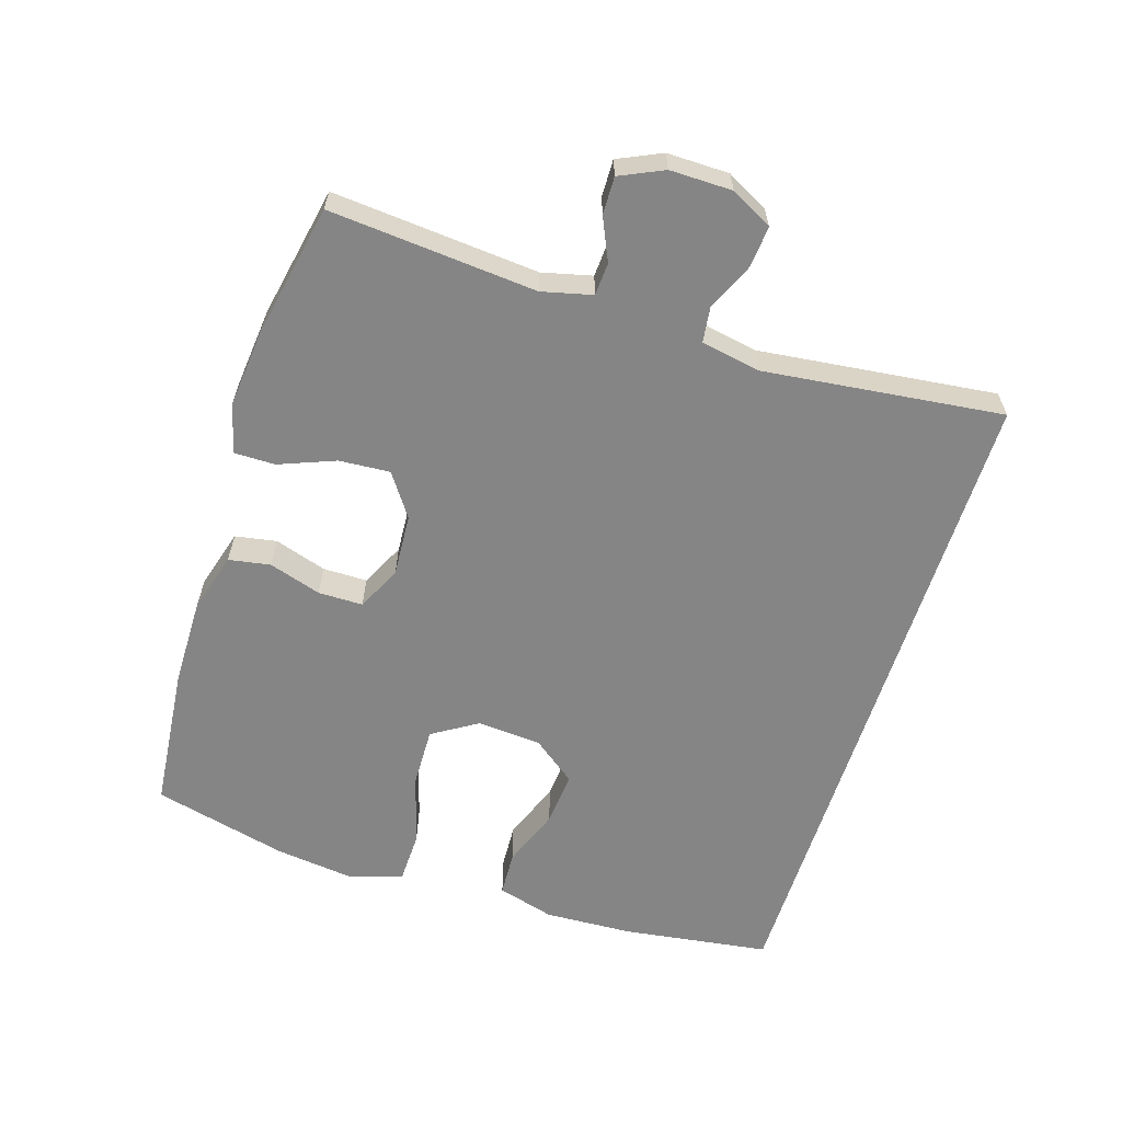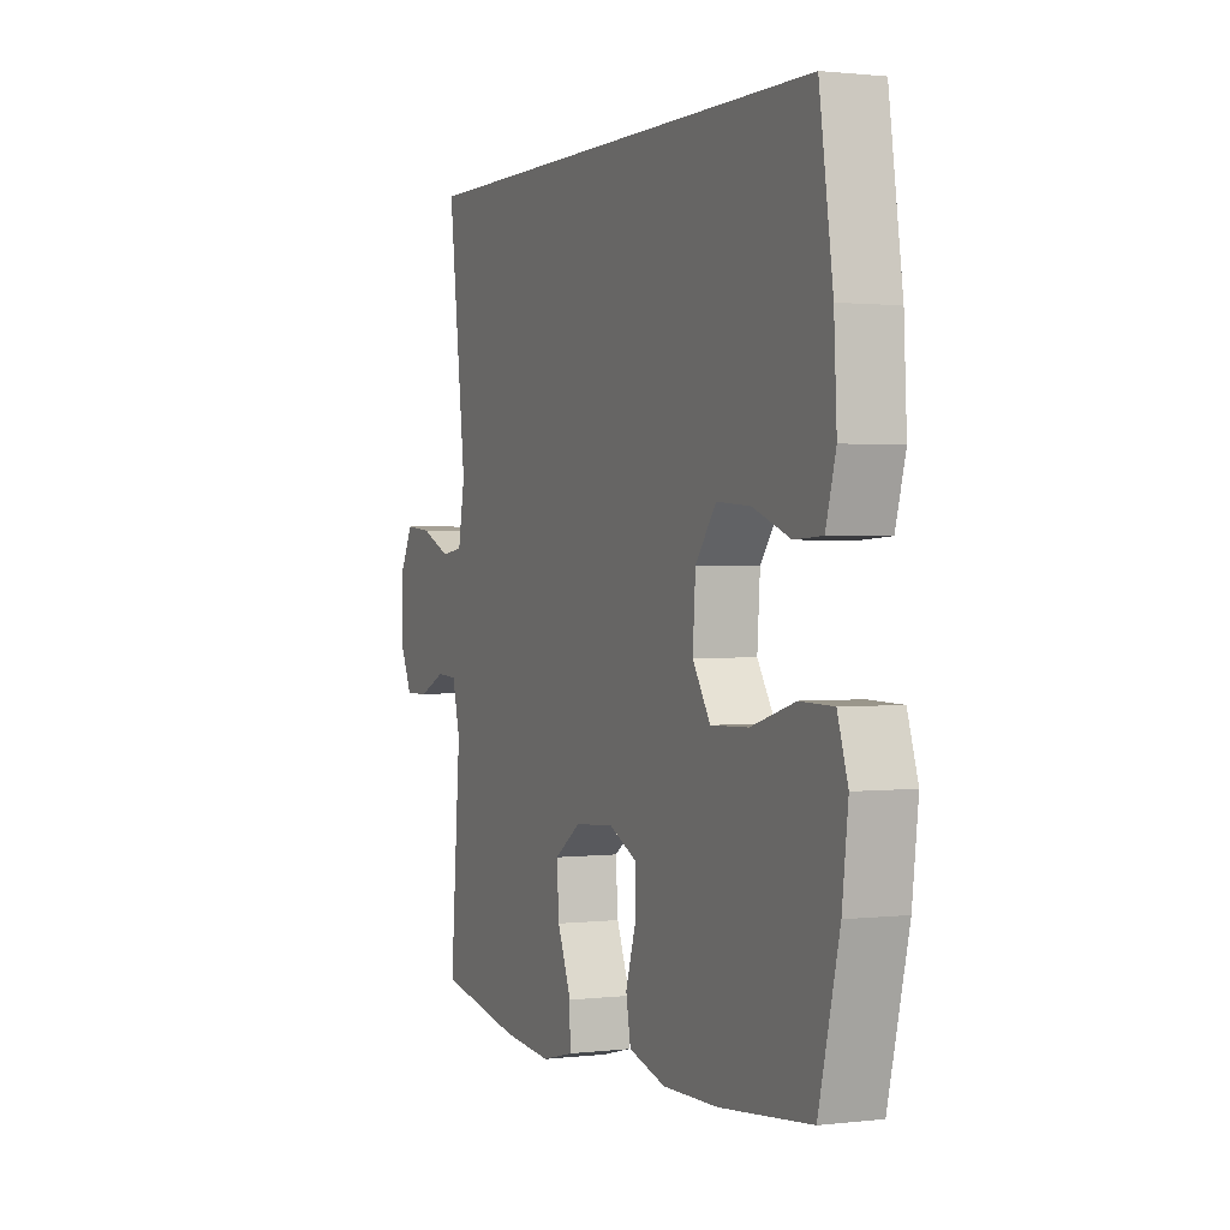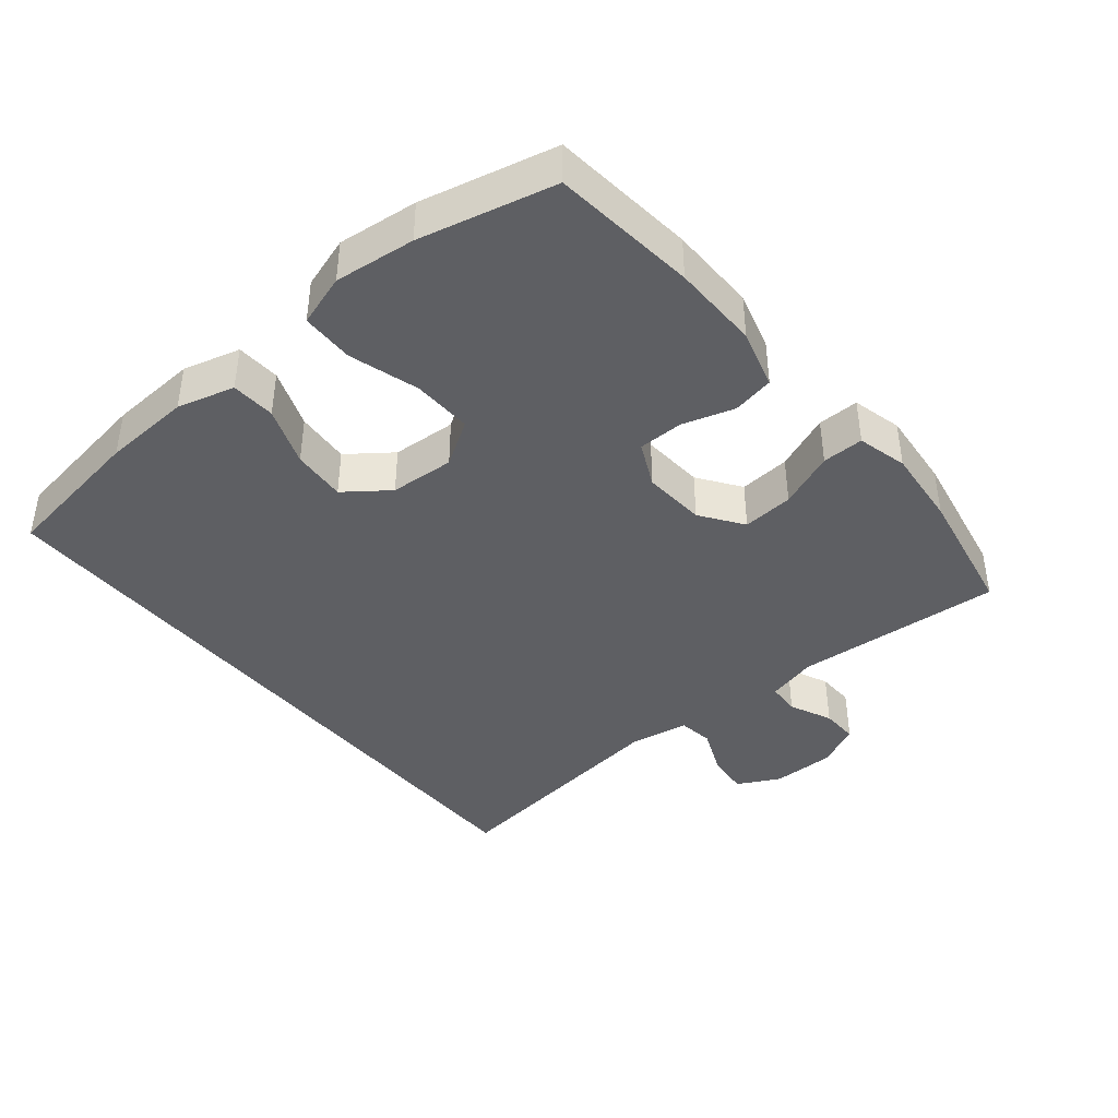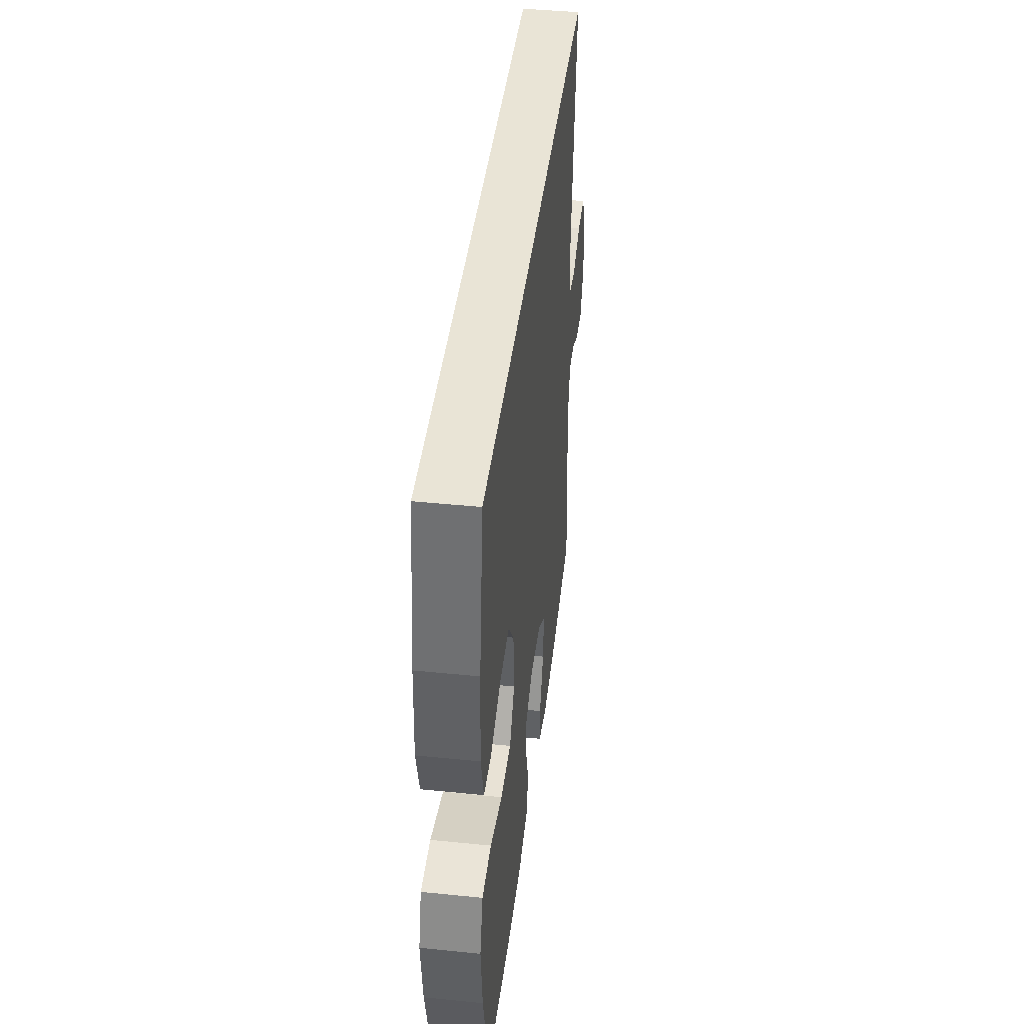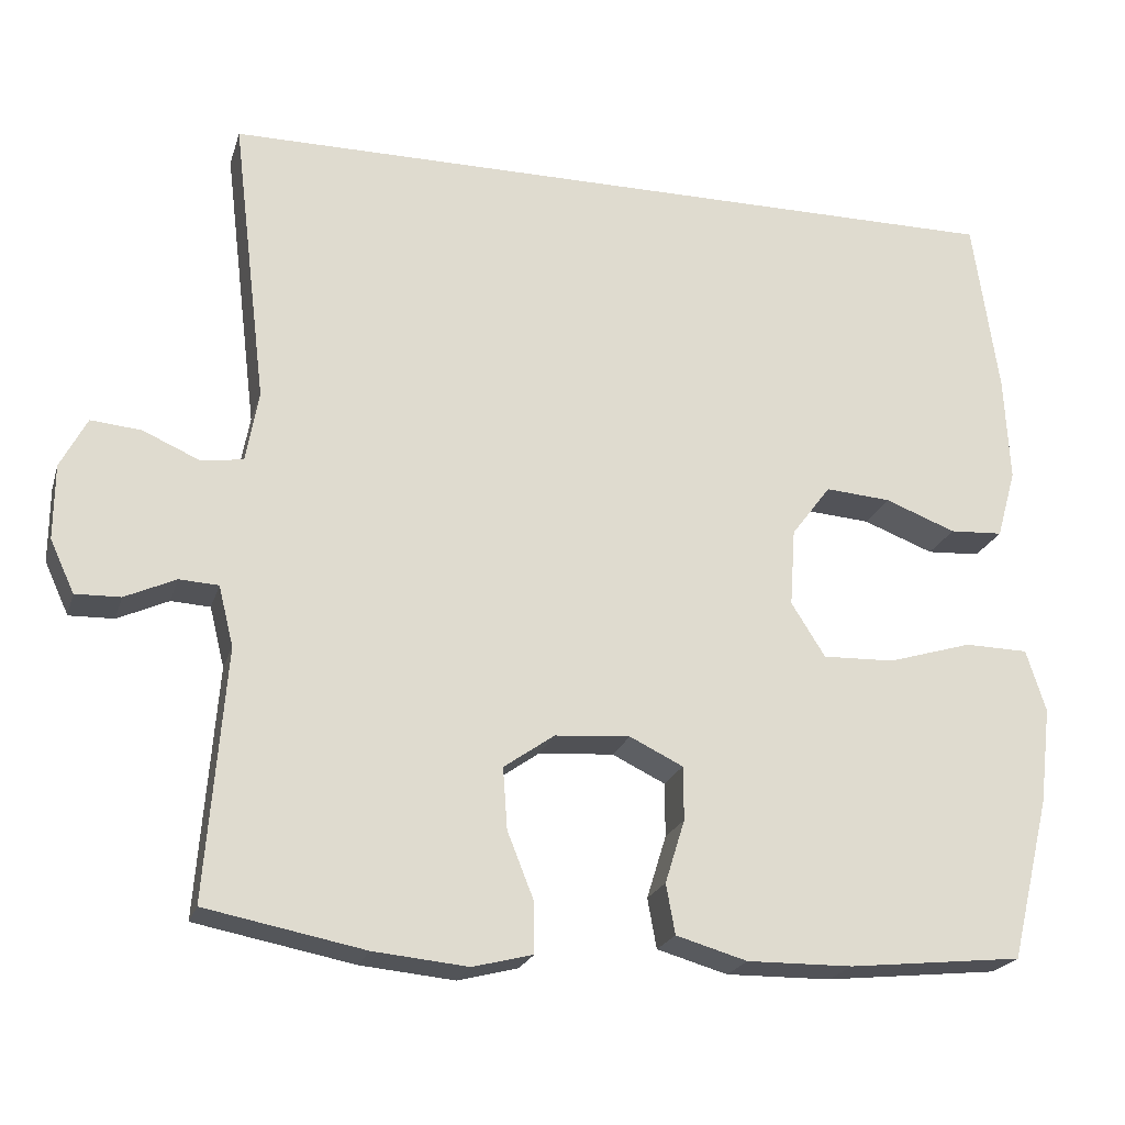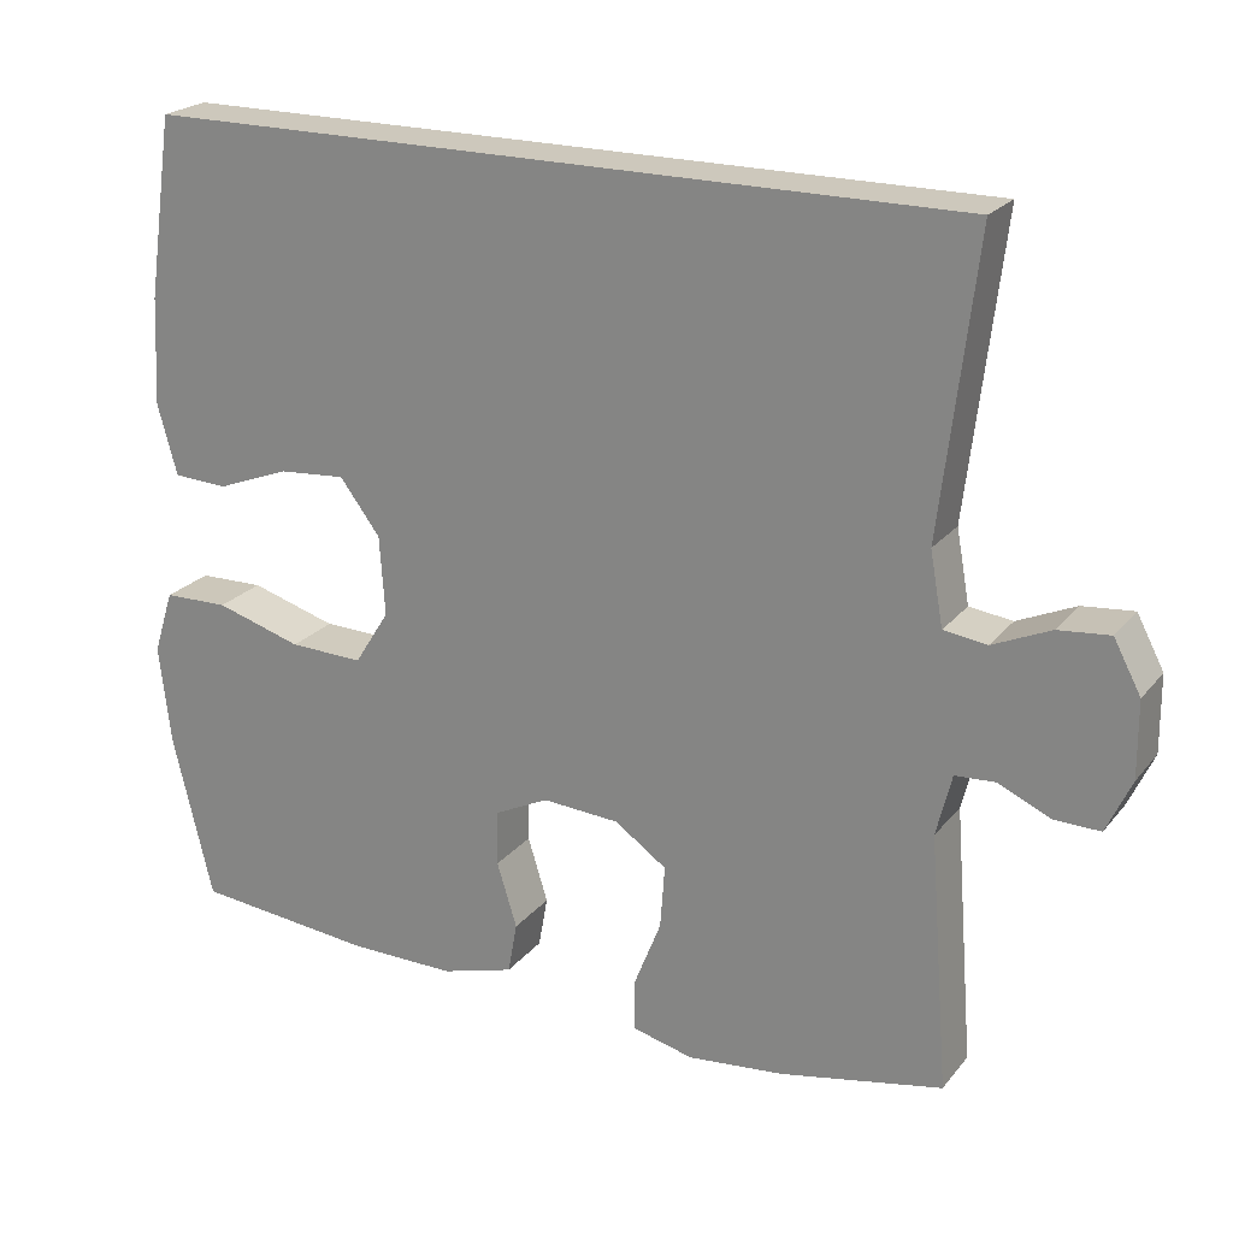
<metadata>
{"format":"obj","ext":"obj","renderer":"f3d","projection":"perspective","resolution":1024,"background":"white","views":[{"elev":-61.8,"azim":-107.7,"up":"+Y"},{"elev":1.2,"azim":66.4,"up":"+Z"},{"elev":-41.4,"azim":129.7,"up":"+Y"},{"elev":42.5,"azim":96.9,"up":"+Z"},{"elev":-21.6,"azim":-15.2,"up":"+Z"},{"elev":22.2,"azim":-151.9,"up":"+Z"}]}
</metadata>
<code>
o path7128
v -0.2838 0.0375 -0.5373
v -0.1657 0.0375 -0.5488
v -0.09061 0.0375 -0.5299
v -0.0909 0.0375 -0.4677
v -0.1243 0.0375 -0.3834
v -0.1298 0.0375 -0.3066
v -0.06638 0.0375 -0.2622
v 0.02767 0.0375 -0.2557
v 0.09413 0.0375 -0.288
v 0.09462 0.0375 -0.3552
v 0.07011 0.0375 -0.4341
v 0.08138 0.0375 -0.4965
v 0.1701 0.0375 -0.5222
v 0.3017 0.0375 -0.5207
v 0.5194 0.0375 -0.4984
v 0.5684 0.0375 -0.2954
v 0.5827 0.0375 -0.1745
v 0.5581 0.0375 -0.09684
v 0.4787 0.0375 -0.09518
v 0.3737 0.0375 -0.1267
v 0.2837 0.0375 -0.1294
v 0.2414 0.0375 -0.06206
v 0.2481 0.0375 0.03482
v 0.2973 0.0375 0.1002
v 0.3789 0.0375 0.09389
v 0.4674 0.0375 0.06005
v 0.5341 0.0375 0.06367
v 0.558 0.0375 0.1496
v 0.5514 0.0375 0.2819
v 0.5194 0.0375 0.5033
v -0.4825 0.0375 0.5033
v -0.4393 0.0375 0.1434
v -0.4554 0.0375 0.05415
v -0.5083 0.0375 0.04704
v -0.5792 0.0375 0.07828
v -0.6421 0.0375 0.08406
v -0.6753 0.0375 0.021
v -0.676 0.0375 -0.07267
v -0.6457 0.0375 -0.1383
v -0.5894 0.0375 -0.1369
v -0.5258 0.0375 -0.108
v -0.4767 0.0375 -0.1108
v -0.458 0.0375 -0.1863
v -0.4825 0.0375 -0.4984
v -0.2838 -0.0375 -0.5373
v -0.1657 -0.0375 -0.5488
v -0.09061 -0.0375 -0.5299
v -0.0909 -0.0375 -0.4677
v -0.1243 -0.0375 -0.3834
v -0.1298 -0.0375 -0.3066
v -0.06638 -0.0375 -0.2622
v 0.02767 -0.0375 -0.2557
v 0.09413 -0.0375 -0.288
v 0.09462 -0.0375 -0.3552
v 0.07011 -0.0375 -0.4341
v 0.08138 -0.0375 -0.4965
v 0.1701 -0.0375 -0.5222
v 0.3017 -0.0375 -0.5207
v 0.5194 -0.0375 -0.4984
v 0.5684 -0.0375 -0.2954
v 0.5827 -0.0375 -0.1745
v 0.5581 -0.0375 -0.09684
v 0.4787 -0.0375 -0.09518
v 0.3737 -0.0375 -0.1267
v 0.2837 -0.0375 -0.1294
v 0.2414 -0.0375 -0.06206
v 0.2481 -0.0375 0.03482
v 0.2973 -0.0375 0.1002
v 0.3789 -0.0375 0.09389
v 0.4674 -0.0375 0.06005
v 0.5341 -0.0375 0.06367
v 0.558 -0.0375 0.1496
v 0.5514 -0.0375 0.2819
v 0.5194 -0.0375 0.5033
v -0.4825 -0.0375 0.5033
v -0.4393 -0.0375 0.1434
v -0.4554 -0.0375 0.05415
v -0.5083 -0.0375 0.04704
v -0.5792 -0.0375 0.07828
v -0.6421 -0.0375 0.08406
v -0.6753 -0.0375 0.021
v -0.676 -0.0375 -0.07267
v -0.6457 -0.0375 -0.1383
v -0.5894 -0.0375 -0.1369
v -0.5258 -0.0375 -0.108
v -0.4767 -0.0375 -0.1108
v -0.458 -0.0375 -0.1863
v -0.4825 -0.0375 -0.4984
v -0.2838 0.0375 -0.5373
v -0.1657 0.0375 -0.5488
v -0.09061 0.0375 -0.5299
v -0.09061 0.0375 -0.5299
v -0.0909 0.0375 -0.4677
v 0.08138 0.0375 -0.4965
v 0.08138 0.0375 -0.4965
v 0.1701 0.0375 -0.5222
v 0.3017 0.0375 -0.5207
v -0.4825 0.0375 -0.4984
v -0.4825 0.0375 -0.4984
v 0.5194 0.0375 -0.4984
v 0.5194 0.0375 -0.4984
v 0.07011 0.0375 -0.4341
v -0.1243 0.0375 -0.3834
v 0.09462 0.0375 -0.3552
v 0.5684 0.0375 -0.2954
v -0.1298 0.0375 -0.3066
v 0.09413 0.0375 -0.288
v 0.09413 0.0375 -0.288
v -0.06638 0.0375 -0.2622
v -0.458 0.0375 -0.1863
v 0.5827 0.0375 -0.1745
v 0.02767 0.0375 -0.2557
v -0.4767 0.0375 -0.1108
v -0.4767 0.0375 -0.1108
v 0.3737 0.0375 -0.1267
v 0.2837 0.0375 -0.1294
v 0.5581 0.0375 -0.09684
v 0.5581 0.0375 -0.09684
v -0.676 0.0375 -0.07267
v -0.6457 0.0375 -0.1383
v -0.6457 0.0375 -0.1383
v -0.5894 0.0375 -0.1369
v -0.5258 0.0375 -0.108
v 0.2414 0.0375 -0.06206
v 0.4787 0.0375 -0.09518
v -0.6753 0.0375 0.021
v 0.2481 0.0375 0.03482
v -0.6421 0.0375 0.08406
v -0.6421 0.0375 0.08406
v 0.2973 0.0375 0.1002
v -0.5792 0.0375 0.07828
v -0.5083 0.0375 0.04704
v -0.4554 0.0375 0.05415
v -0.4554 0.0375 0.05415
v -0.4393 0.0375 0.1434
v 0.3789 0.0375 0.09389
v 0.4674 0.0375 0.06005
v 0.5341 0.0375 0.06367
v 0.5341 0.0375 0.06367
v 0.558 0.0375 0.1496
v 0.5514 0.0375 0.2819
v -0.4825 0.0375 0.5033
v -0.4825 0.0375 0.5033
v 0.5194 0.0375 0.5033
v 0.5194 0.0375 0.5033
v -0.2838 -0.0375 -0.5373
v -0.1657 -0.0375 -0.5488
v -0.09061 -0.0375 -0.5299
v -0.09061 -0.0375 -0.5299
v -0.0909 -0.0375 -0.4677
v 0.08138 -0.0375 -0.4965
v 0.08138 -0.0375 -0.4965
v 0.1701 -0.0375 -0.5222
v 0.3017 -0.0375 -0.5207
v -0.4825 -0.0375 -0.4984
v -0.4825 -0.0375 -0.4984
v 0.5194 -0.0375 -0.4984
v 0.5194 -0.0375 -0.4984
v 0.07011 -0.0375 -0.4341
v -0.1243 -0.0375 -0.3834
v 0.09462 -0.0375 -0.3552
v 0.5684 -0.0375 -0.2954
v -0.1298 -0.0375 -0.3066
v 0.09413 -0.0375 -0.288
v 0.09413 -0.0375 -0.288
v -0.06638 -0.0375 -0.2622
v -0.458 -0.0375 -0.1863
v 0.5827 -0.0375 -0.1745
v 0.02767 -0.0375 -0.2557
v -0.4767 -0.0375 -0.1108
v -0.4767 -0.0375 -0.1108
v 0.3737 -0.0375 -0.1267
v 0.2837 -0.0375 -0.1294
v 0.5581 -0.0375 -0.09684
v 0.5581 -0.0375 -0.09684
v -0.676 -0.0375 -0.07267
v -0.6457 -0.0375 -0.1383
v -0.6457 -0.0375 -0.1383
v -0.5894 -0.0375 -0.1369
v -0.5258 -0.0375 -0.108
v 0.2414 -0.0375 -0.06206
v 0.4787 -0.0375 -0.09518
v -0.6753 -0.0375 0.021
v 0.2481 -0.0375 0.03482
v -0.6421 -0.0375 0.08406
v -0.6421 -0.0375 0.08406
v 0.2973 -0.0375 0.1002
v -0.5792 -0.0375 0.07828
v -0.5083 -0.0375 0.04704
v -0.4554 -0.0375 0.05415
v -0.4554 -0.0375 0.05415
v -0.4393 -0.0375 0.1434
v 0.3789 -0.0375 0.09389
v 0.4674 -0.0375 0.06005
v 0.5341 -0.0375 0.06367
v 0.5341 -0.0375 0.06367
v 0.558 -0.0375 0.1496
v 0.5514 -0.0375 0.2819
v -0.4825 -0.0375 0.5033
v -0.4825 -0.0375 0.5033
v 0.5194 -0.0375 0.5033
v 0.5194 -0.0375 0.5033
f 192 184 187
f 146 167 155
f 163 146 160
f 197 194 195
f 160 147 150
f 151 153 159
f 154 161 153
f 166 170 163
f 162 154 157
f 166 192 190
f 198 187 193
f 173 154 172
f 167 163 170
f 146 163 167
f 164 181 169
f 150 147 148
f 147 160 146
f 174 182 168
f 198 193 197
f 199 187 201
f 159 153 161
f 173 164 161
f 170 190 189
f 192 187 199
f 201 187 198
f 179 176 177
f 183 180 188
f 181 164 173
f 180 176 179
f 184 169 181
f 166 190 170
f 183 188 185
f 170 189 180
f 169 184 166
f 172 162 182
f 168 182 162
f 162 172 154
f 180 183 176
f 193 194 197
f 189 188 180
f 166 184 192
f 154 173 161
f 1 2 46 45
f 2 92 149 46
f 3 4 48 47
f 95 13 57 152
f 13 14 58 57
f 99 1 45 156
f 14 101 158 58
f 11 12 56 55
f 4 5 49 48
f 10 11 55 54
f 15 16 60 59
f 5 6 50 49
f 108 10 54 165
f 6 7 51 50
f 43 44 88 87
f 16 17 61 60
f 8 9 53 52
f 7 8 52 51
f 114 43 87 171
f 20 21 65 64
f 17 118 175 61
f 38 121 178 82
f 39 40 84 83
f 40 41 85 84
f 21 22 66 65
f 19 20 64 63
f 18 19 63 62
f 41 42 86 85
f 37 38 82 81
f 22 23 67 66
f 129 37 81 186
f 23 24 68 67
f 35 36 80 79
f 34 35 79 78
f 134 34 78 191
f 32 33 77 76
f 25 26 70 69
f 26 139 196 70
f 27 28 72 71
f 24 25 69 68
f 28 29 73 72
f 143 32 76 200
f 145 31 75 202
f 29 30 74 73
f 135 130 127
f 89 98 110
f 106 103 89
f 140 138 137
f 103 93 90
f 94 102 96
f 97 96 104
f 109 106 113
f 105 100 97
f 109 133 135
f 141 136 130
f 116 115 97
f 110 113 106
f 89 110 106
f 107 112 124
f 93 91 90
f 90 89 103
f 117 111 125
f 141 140 136
f 142 144 130
f 102 104 96
f 116 104 107
f 113 132 133
f 135 142 130
f 144 141 130
f 122 120 119
f 126 131 123
f 124 116 107
f 123 122 119
f 127 124 112
f 109 113 133
f 126 128 131
f 113 123 132
f 112 109 127
f 115 125 105
f 111 105 125
f 105 97 115
f 123 119 126
f 136 140 137
f 132 123 131
f 109 135 127
f 97 104 116

</code>
